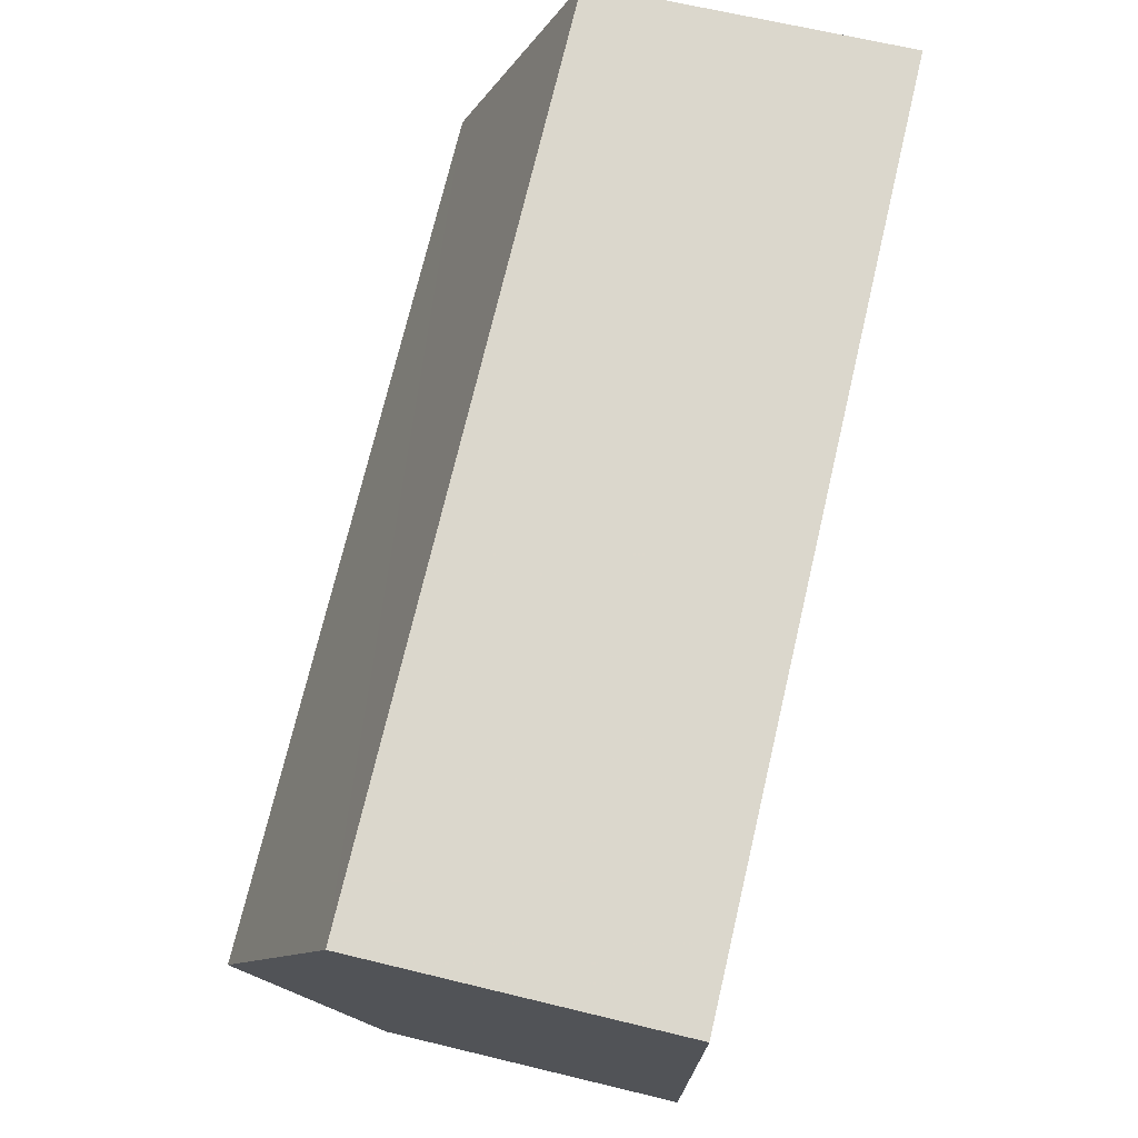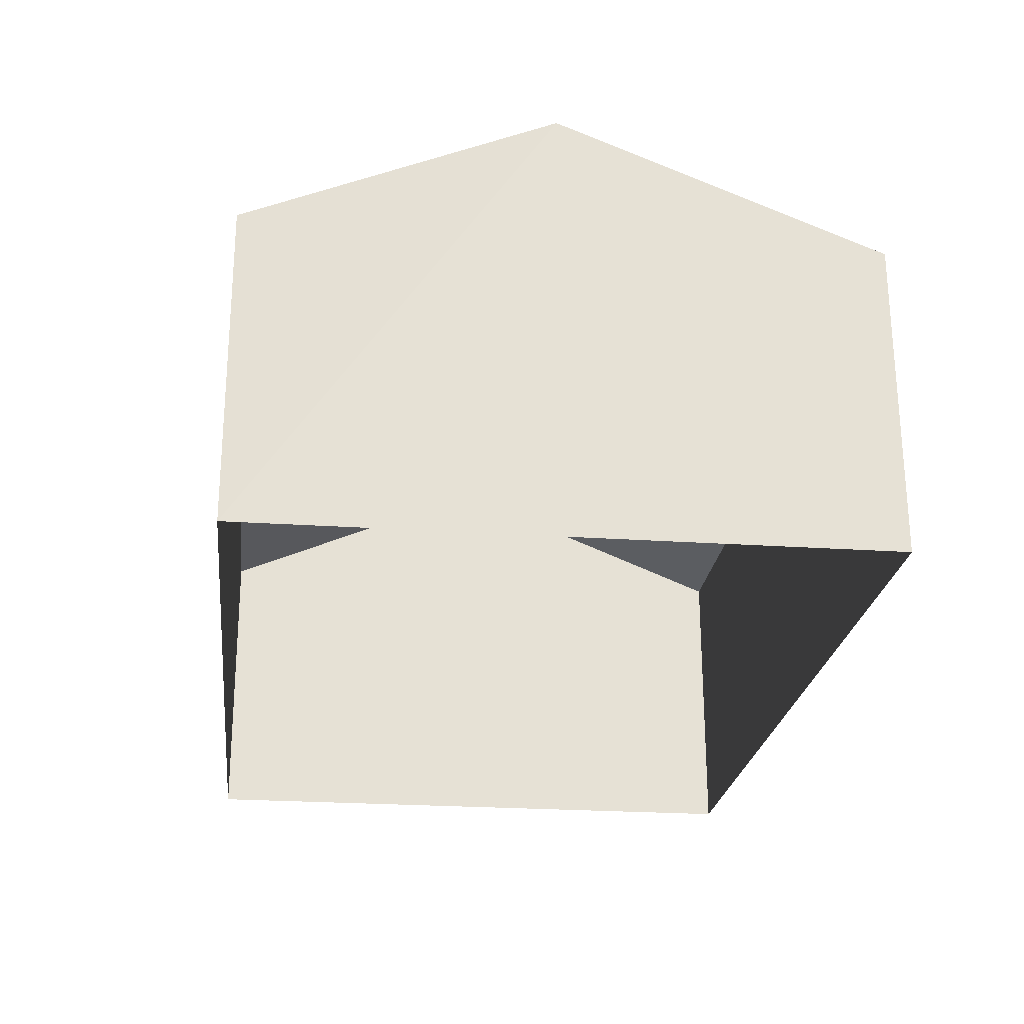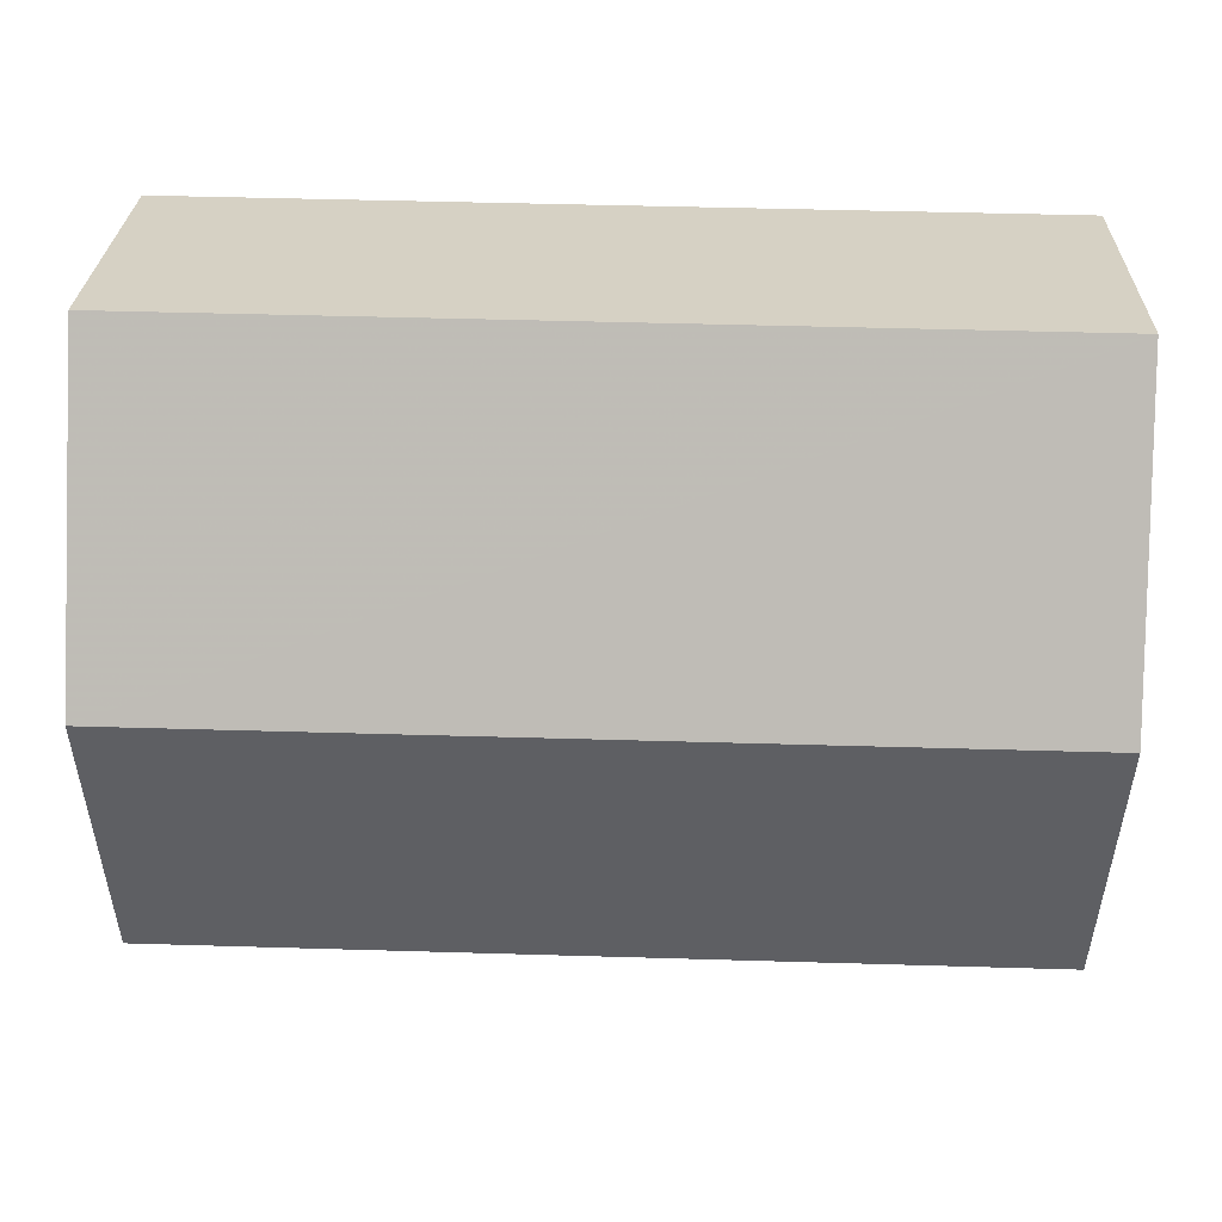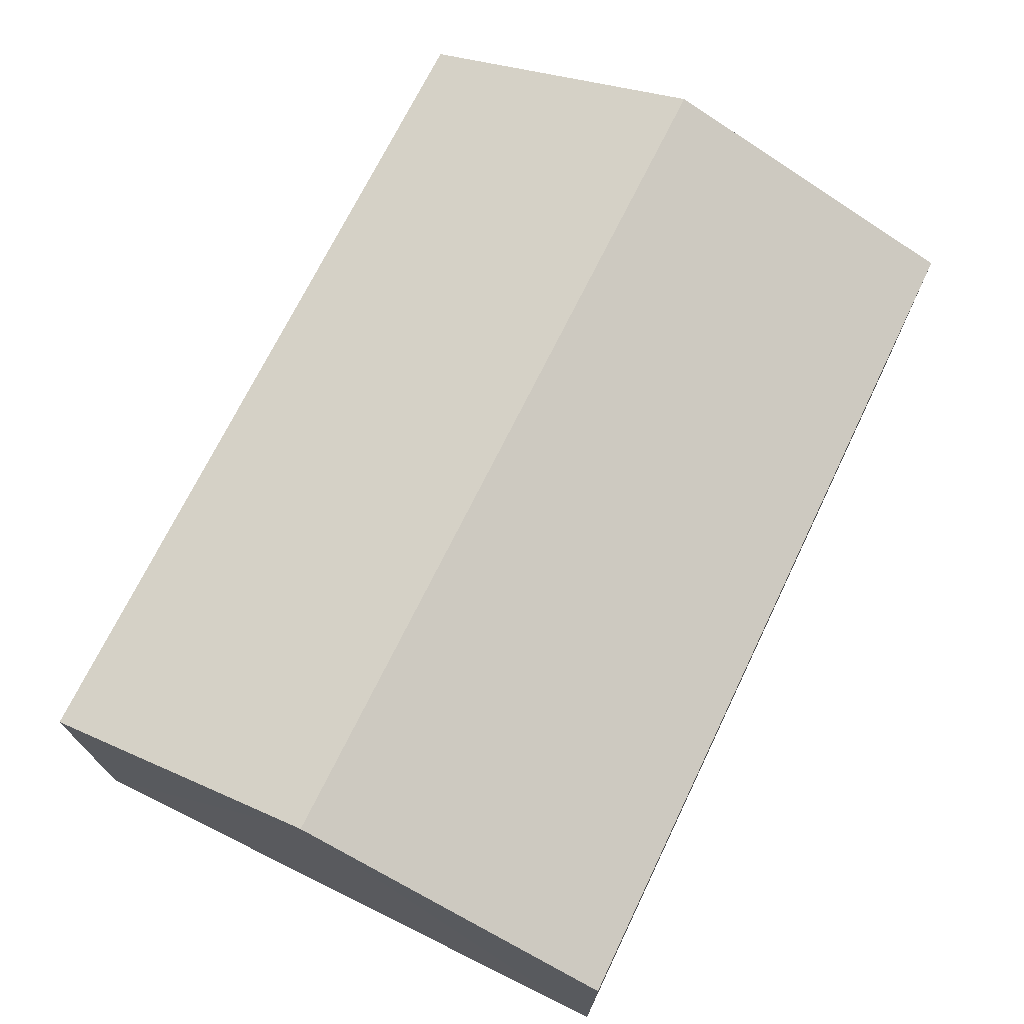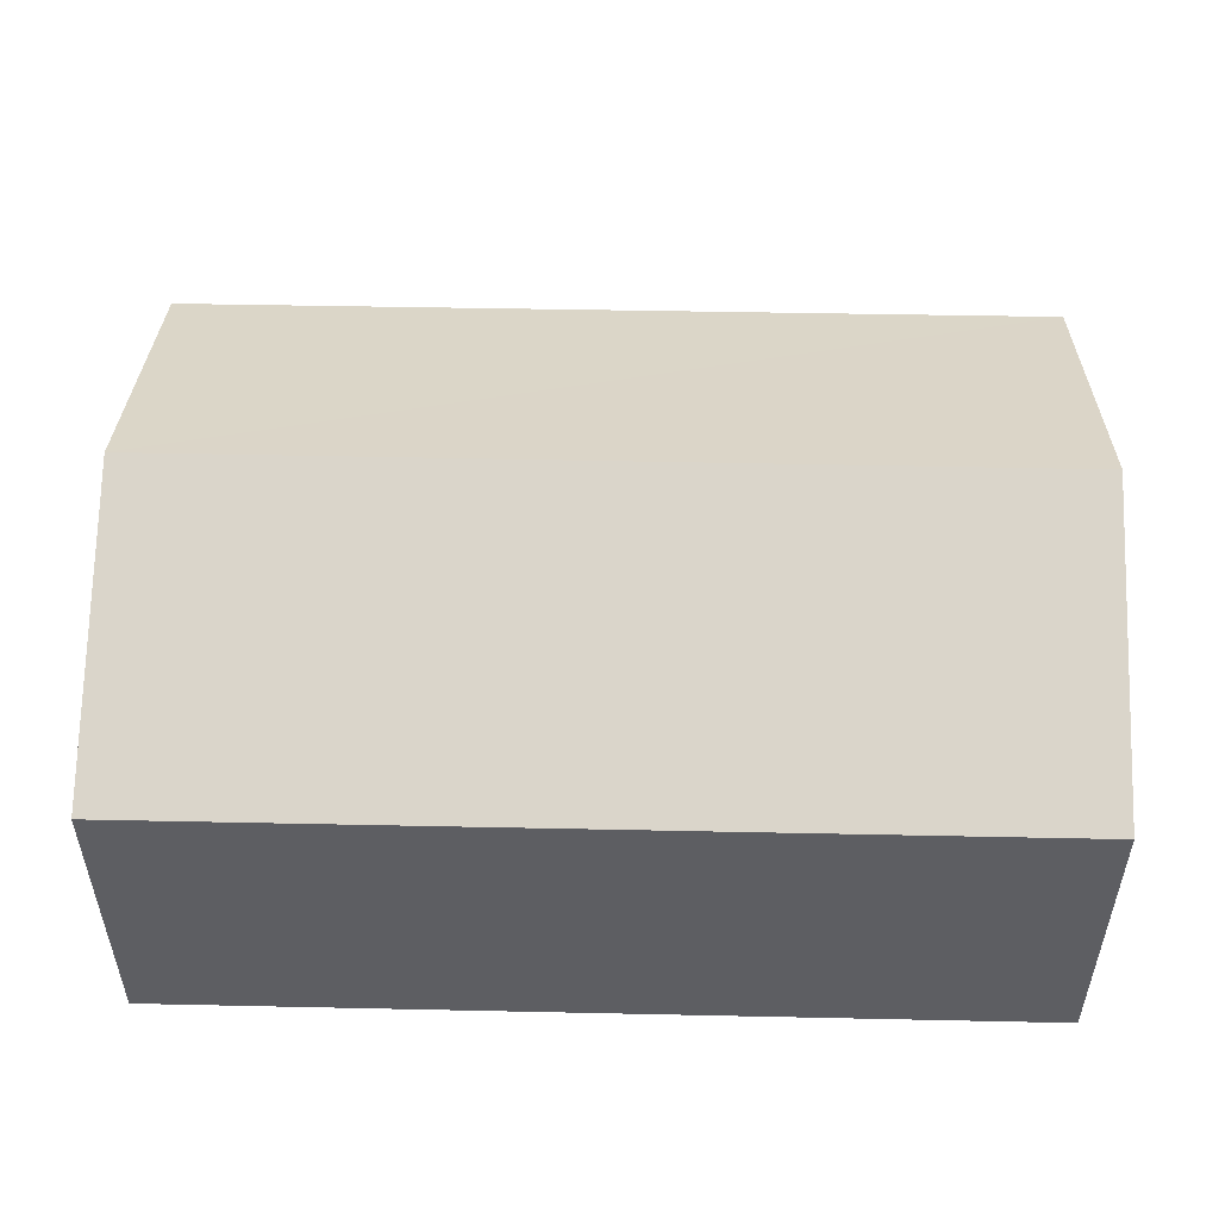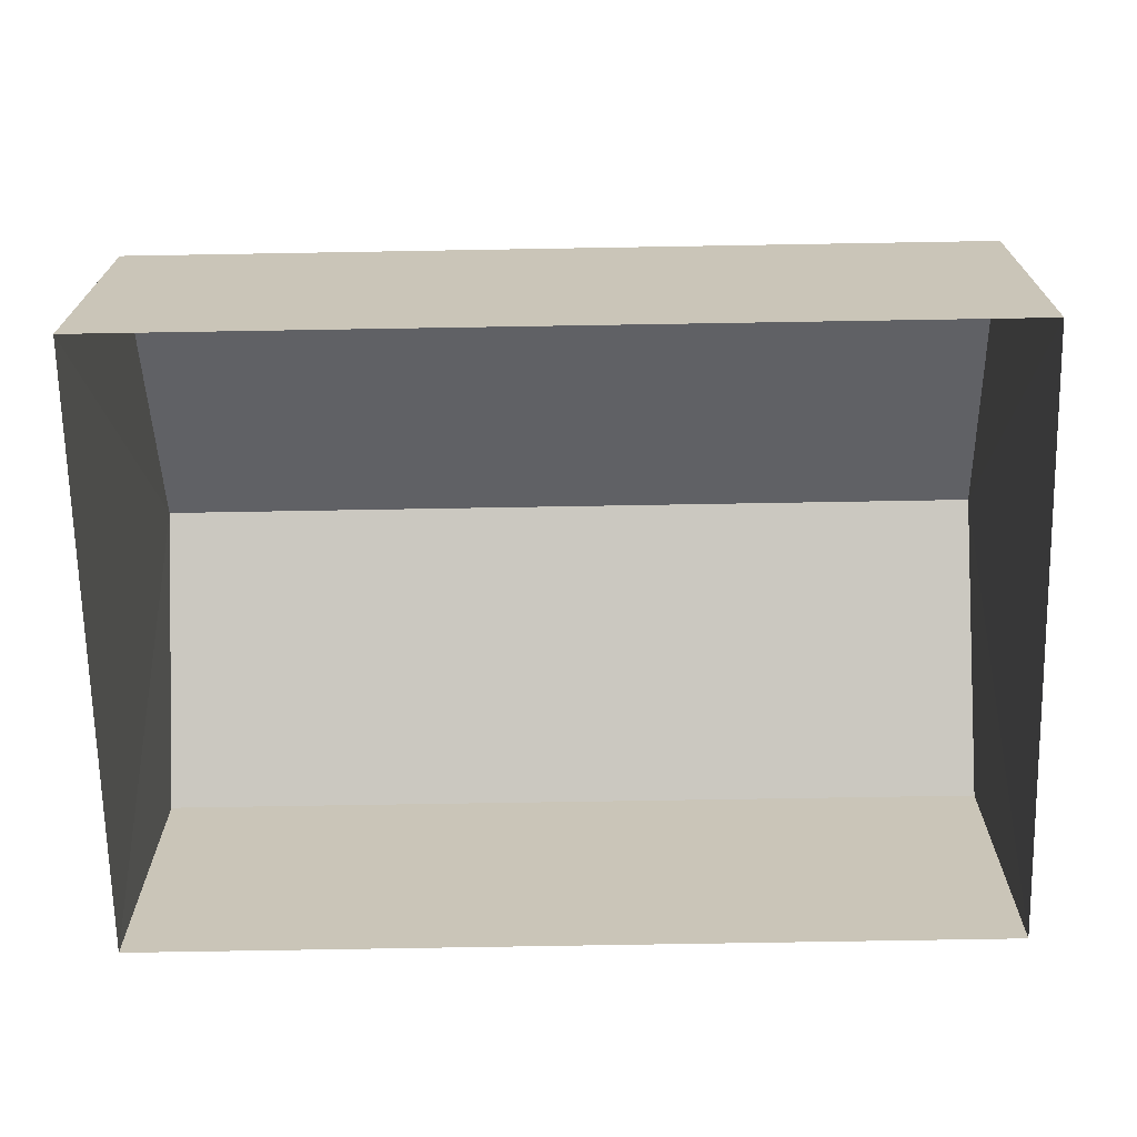
<metadata>
{"format":"obj","ext":"obj","renderer":"f3d","projection":"perspective","resolution":1024,"background":"white","views":[{"elev":72.3,"azim":103.4,"up":"+Y"},{"elev":-23.9,"azim":82.5,"up":"+Z"},{"elev":26.5,"azim":1.7,"up":"+Y"},{"elev":71.3,"azim":115.2,"up":"+Z"},{"elev":51.2,"azim":0.5,"up":"+Z"},{"elev":-69.3,"azim":-179.8,"up":"+Z"}]}
</metadata>
<code>
v -3.179e+05 4.321e+04 30.1
v -3.179e+05 4.321e+04 30.11
v -3.179e+05 4.321e+04 30.1
v -3.179e+05 4.321e+04 30.1
v -3.179e+05 4.321e+04 32.28
v -3.179e+05 4.321e+04 32.29
v -3.179e+05 4.321e+04 33.17
v -3.179e+05 4.321e+04 33.17
v -3.179e+05 4.321e+04 32.28
v -3.179e+05 4.321e+04 32.28
f 1 2 3
f 4 1 3
f 5 6 7
f 8 5 7
f 7 9 8
f 7 10 9
f 10 1 4
f 9 10 4
f 6 3 2
f 6 5 3
f 9 4 8
f 4 3 8
f 3 5 8
f 6 2 7
f 2 1 7
f 1 10 7

</code>
